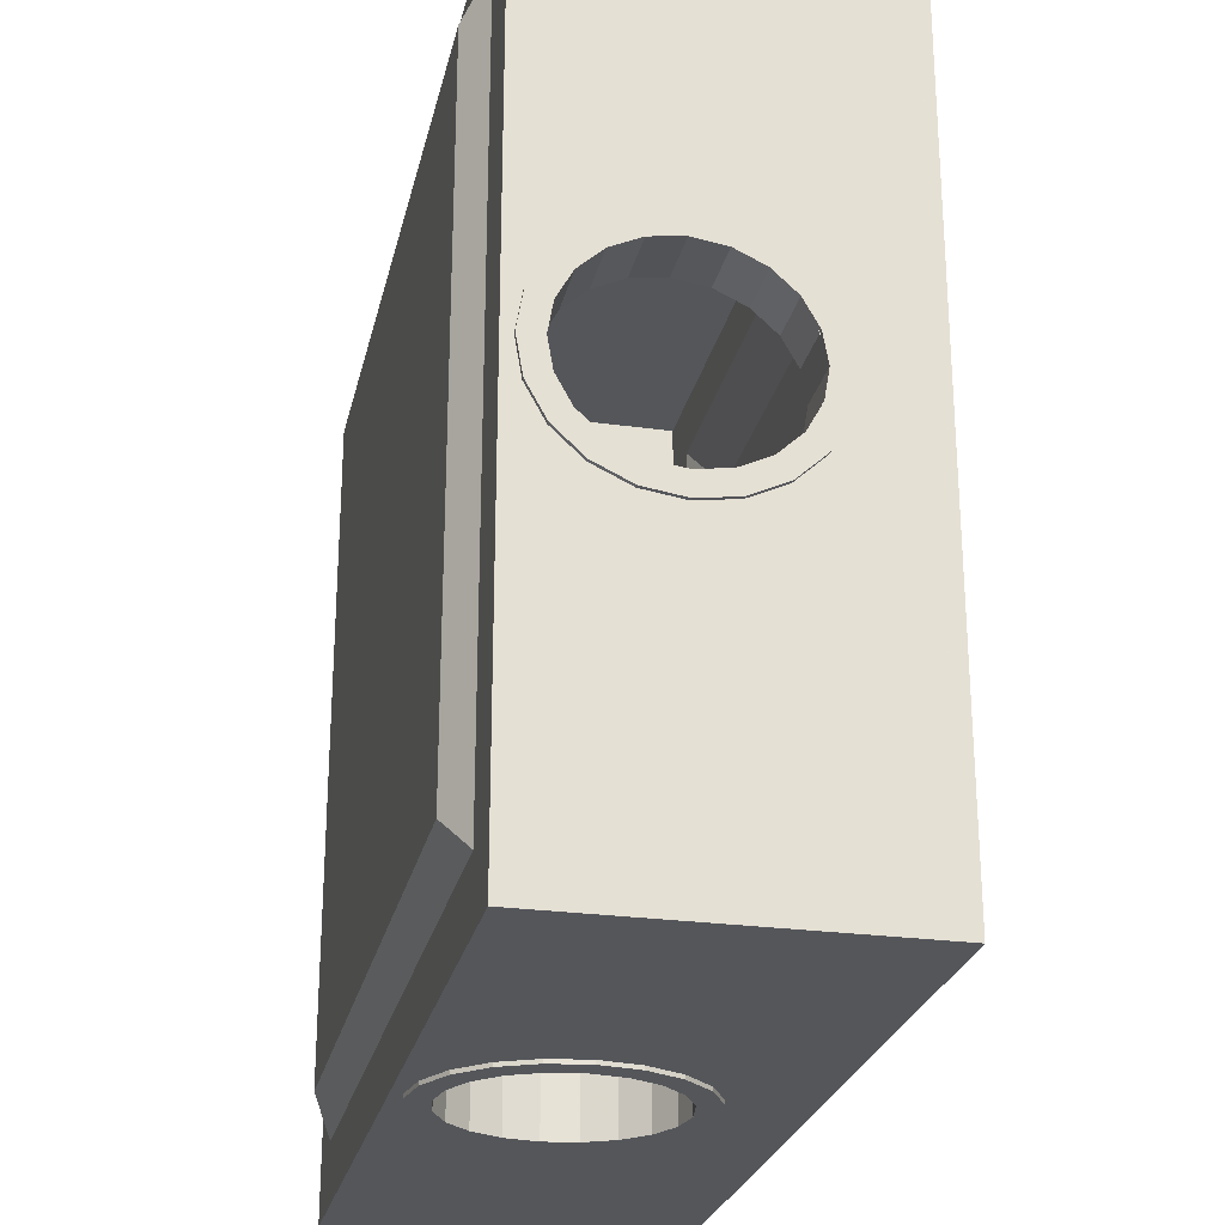
<metadata>
{"format":"obj","ext":"obj","renderer":"f3d","projection":"perspective","resolution":1024,"background":"white","views":[{"elev":-25.7,"azim":77.6,"up":"+Z"}]}
</metadata>
<code>
v 6.187 3.075 -0.4249
v 6.187 2.865 -0.8083
v 6.187 2.537 -1.113
v 6.187 2.123 -1.308
v 6.187 1.665 -1.375
v 6.187 1.207 -1.308
v 6.187 0.7933 -1.113
v 6.187 0.4652 -0.8083
v 6.187 0.2545 -0.4249
v 6.187 0.1819 0
v 6.187 0.2545 0.4249
v 6.187 0.4652 0.8083
v 6.187 0.7933 1.113
v 6.187 1.207 1.308
v 6.187 1.665 1.375
v 6.187 2.123 1.308
v 6.187 2.537 1.113
v 6.187 2.865 0.8083
v 6.187 3.075 0.4249
v 6.187 3.148 0
v -6.187 3.075 -0.4249
v -6.187 2.865 -0.8083
v -6.187 2.537 -1.113
v -6.187 2.123 -1.308
v -6.187 1.665 -1.375
v -6.187 1.207 -1.308
v -6.187 0.7933 -1.113
v -6.187 0.4652 -0.8083
v -6.187 0.2545 -0.4249
v -6.187 0.1819 0
v -6.187 0.2545 0.4249
v -6.187 0.4652 0.8083
v -6.187 0.7933 1.113
v -6.187 1.207 1.308
v -6.187 1.665 1.375
v -6.187 2.123 1.308
v -6.187 2.537 1.113
v -6.187 2.865 0.8083
v -6.187 3.075 0.4249
v -6.187 3.148 0
v 6.187 3.259 -0.4891
v 6.187 3.019 -0.9283
v -6.187 3.019 -0.9283
v -6.187 3.259 -0.4891
v 6.187 2.646 -1.274
v -6.187 2.646 -1.274
v 6.187 2.18 -1.495
v -6.187 2.18 -1.495
v 6.187 1.665 -1.571
v -6.187 1.665 -1.571
v 6.187 1.15 -1.495
v -6.187 1.15 -1.495
v 6.187 0.6839 -1.274
v -6.187 0.6839 -1.274
v 6.187 0.3115 -0.9283
v -6.187 0.3115 -0.9283
v 6.187 0.07063 -0.4891
v -6.187 0.07063 -0.4891
v 6.187 -0.01275 0
v -6.187 -0.01275 0
v 6.187 0.07063 0.4891
v -6.187 0.07063 0.4891
v 6.187 0.3115 0.9283
v -6.187 0.3115 0.9283
v 6.187 0.6839 1.274
v -6.187 0.6839 1.274
v 6.187 1.15 1.495
v -6.187 1.15 1.495
v 6.187 1.665 1.571
v -6.187 1.665 1.571
v 6.187 2.18 1.495
v -6.187 2.18 1.495
v 6.187 2.646 1.274
v -6.187 2.646 1.274
v 6.187 3.019 0.9283
v -6.187 3.019 0.9283
v 6.187 3.259 0.4891
v -6.187 3.259 0.4891
v 6.187 3.343 0
v -6.187 3.343 0
v -5.565 2.646 -1.274
v -5.565 3.019 -0.9283
v -5.565 3.259 -0.4891
v -5.565 3.343 0
v -5.565 3.259 0.4891
v -5.565 3.019 0.9283
v -5.565 2.646 1.274
v -5.565 2.18 1.495
v -5.565 1.665 1.571
v -5.565 1.15 1.495
v -5.565 0.6839 1.274
v -5.565 0.3115 0.9283
v -5.565 0.07063 0.4891
v -5.565 -0.01275 0
v -5.565 0.07063 -0.4891
v -5.565 0.3115 -0.9283
v -5.565 0.6839 -1.274
v -5.565 1.15 -1.495
v -5.565 1.665 -1.571
v -5.565 2.18 -1.495
v 5.496 2.646 -1.274
v 5.496 3.019 -0.9283
v 5.496 3.259 -0.4891
v 5.496 3.343 0
v 5.496 3.259 0.4891
v 5.496 3.019 0.9283
v 5.496 2.646 1.274
v 5.496 2.18 1.495
v 5.496 1.665 1.571
v 5.496 1.15 1.495
v 5.496 0.6839 1.274
v 5.496 0.3115 0.9283
v 5.496 0.07063 0.4891
v 5.496 -0.01275 0
v 5.496 0.07063 -0.4891
v 5.496 0.3115 -0.9283
v 5.496 0.6839 -1.274
v 5.496 1.15 -1.495
v 5.496 1.665 -1.571
v 5.496 2.18 -1.495
v 6.187 3.384 -0.5325
v 6.187 3.123 -1.009
v 5.496 3.123 -1.009
v 5.496 3.384 -0.5325
v 6.187 2.72 -1.383
v 5.496 2.72 -1.383
v 6.187 2.218 -1.621
v 5.496 2.218 -1.621
v 6.187 1.665 -1.703
v 5.496 1.665 -1.703
v 6.187 1.112 -1.621
v 5.496 1.112 -1.621
v 6.187 0.6099 -1.383
v 5.496 0.6099 -1.383
v 6.187 0.2075 -1.009
v 5.496 0.2075 -1.009
v 6.187 -0.05375 -0.5325
v 5.496 -0.05375 -0.5325
v 6.187 -0.1444 0
v 5.496 -0.1444 0
v 6.187 -0.05375 0.5325
v 5.496 -0.05375 0.5325
v 6.187 0.2075 1.009
v 5.496 0.2075 1.009
v 6.187 0.6099 1.383
v 5.496 0.6099 1.383
v 6.187 1.112 1.621
v 5.496 1.112 1.621
v 6.187 1.665 1.703
v 5.496 1.665 1.703
v 6.187 2.218 1.621
v 5.496 2.218 1.621
v 6.187 2.72 1.383
v 5.496 2.72 1.383
v 6.187 3.123 1.009
v 5.496 3.123 1.009
v 6.187 3.384 0.5325
v 5.496 3.384 0.5325
v 6.187 3.474 0
v 5.496 3.474 0
v -5.565 2.72 -1.383
v -5.565 3.123 -1.009
v -6.187 2.72 -1.383
v -6.187 3.123 -1.009
v -5.565 3.384 -0.5325
v -6.187 3.384 -0.5325
v -5.565 3.474 0
v -6.187 3.474 0
v -5.565 3.384 0.5325
v -6.187 3.384 0.5325
v -5.565 3.123 1.009
v -6.187 3.123 1.009
v -5.565 2.72 1.383
v -6.187 2.72 1.383
v -5.565 2.218 1.621
v -6.187 2.218 1.621
v -5.565 1.665 1.703
v -6.187 1.665 1.703
v -5.565 1.112 1.621
v -6.187 1.112 1.621
v -5.565 0.6099 1.383
v -6.187 0.6099 1.383
v -5.565 0.2075 1.009
v -6.187 0.2075 1.009
v -5.565 -0.05375 0.5325
v -6.187 -0.05375 0.5325
v -5.565 -0.1444 0
v -6.187 -0.1444 0
v -5.565 -0.05375 -0.5325
v -6.187 -0.05375 -0.5325
v -5.565 0.2075 -1.009
v -6.187 0.2075 -1.009
v -5.565 0.6099 -1.383
v -6.187 0.6099 -1.383
v -5.565 1.112 -1.621
v -6.187 1.112 -1.621
v -5.565 1.665 -1.703
v -6.187 1.665 -1.703
v -5.565 2.218 -1.621
v -6.187 2.218 -1.621
v 5.365 2.865 0.8083
v 5.365 2.537 1.113
v 5.365 2.123 1.308
v 5.365 1.665 1.375
v 5.365 1.207 1.308
v 5.365 0.7933 1.113
v 5.365 0.4652 0.8083
v 5.365 0.2545 0.4249
v 5.365 0.1819 0
v 5.365 0.2545 -0.4249
v 5.365 0.4652 -0.8083
v 5.365 0.7933 -1.113
v 5.365 1.207 -1.308
v 5.365 1.665 -1.375
v 5.365 2.123 -1.308
v 5.365 2.537 -1.113
v 5.365 2.865 -0.8083
v 5.365 3.075 -0.4249
v 5.365 3.148 0
v 5.365 3.075 0.4249
v -5.485 2.537 1.113
v -5.485 2.123 1.308
v -5.485 1.665 1.375
v -5.485 1.207 1.308
v -5.485 0.7933 1.113
v -5.485 0.4652 0.8083
v -5.485 0.2545 0.4249
v -5.485 0.1819 0
v -5.485 0.2545 -0.4249
v -5.485 0.4652 -0.8083
v -5.485 0.7933 -1.113
v -5.485 1.207 -1.308
v -5.485 1.665 -1.375
v -5.485 2.123 -1.308
v -5.485 2.537 -1.113
v -5.485 2.865 -0.8083
v -5.485 3.075 -0.4249
v -5.485 3.148 0
v -5.485 3.075 0.4249
v -5.485 2.865 0.8083
v -0.4249 3.075 -6.187
v -0.8083 2.865 -6.187
v -1.113 2.537 -6.187
v -1.308 2.123 -6.187
v -1.375 1.665 -6.187
v -1.308 1.207 -6.187
v -1.113 0.7933 -6.187
v -0.8083 0.4652 -6.187
v -0.4249 0.2545 -6.187
v 0 0.1819 -6.187
v 0.4249 0.2545 -6.187
v 0.8083 0.4652 -6.187
v 1.113 0.7933 -6.187
v 1.308 1.207 -6.187
v 1.375 1.665 -6.187
v 1.308 2.123 -6.187
v 1.113 2.537 -6.187
v 0.8083 2.865 -6.187
v 0.4249 3.075 -6.187
v 0 3.148 -6.187
v -0.4249 3.075 6.187
v -0.8083 2.865 6.187
v -1.113 2.537 6.187
v -1.308 2.123 6.187
v -1.375 1.665 6.187
v -1.308 1.207 6.187
v -1.113 0.7933 6.187
v -0.8083 0.4652 6.187
v -0.4249 0.2545 6.187
v -0 0.1819 6.187
v 0.4249 0.2545 6.187
v 0.8083 0.4652 6.187
v 1.113 0.7933 6.187
v 1.308 1.207 6.187
v 1.375 1.665 6.187
v 1.308 2.123 6.187
v 1.113 2.537 6.187
v 0.8083 2.865 6.187
v 0.4249 3.075 6.187
v -0 3.148 6.187
v -0.4891 3.259 -6.187
v -0.9283 3.019 -6.187
v -0.9283 3.019 6.187
v -0.4891 3.259 6.187
v -1.274 2.646 -6.187
v -1.274 2.646 6.187
v -1.495 2.18 -6.187
v -1.495 2.18 6.187
v -1.571 1.665 -6.187
v -1.571 1.665 6.187
v -1.495 1.15 -6.187
v -1.495 1.15 6.187
v -1.274 0.6839 -6.187
v -1.274 0.6839 6.187
v -0.9283 0.3115 -6.187
v -0.9283 0.3115 6.187
v -0.4891 0.07063 -6.187
v -0.4891 0.07063 6.187
v 0 -0.01275 -6.187
v -0 -0.01275 6.187
v 0.4891 0.07063 -6.187
v 0.4891 0.07063 6.187
v 0.9283 0.3115 -6.187
v 0.9283 0.3115 6.187
v 1.274 0.6839 -6.187
v 1.274 0.6839 6.187
v 1.495 1.15 -6.187
v 1.495 1.15 6.187
v 1.571 1.665 -6.187
v 1.571 1.665 6.187
v 1.495 2.18 -6.187
v 1.495 2.18 6.187
v 1.274 2.646 -6.187
v 1.274 2.646 6.187
v 0.9283 3.019 -6.187
v 0.9283 3.019 6.187
v 0.4891 3.259 -6.187
v 0.4891 3.259 6.187
v 0 3.343 -6.187
v -0 3.343 6.187
v -1.274 2.646 5.565
v -0.9283 3.019 5.565
v -0.4891 3.259 5.565
v -0 3.343 5.565
v 0.4891 3.259 5.565
v 0.9283 3.019 5.565
v 1.274 2.646 5.565
v 1.495 2.18 5.565
v 1.571 1.665 5.565
v 1.495 1.15 5.565
v 1.274 0.6839 5.565
v 0.9283 0.3115 5.565
v 0.4891 0.07063 5.565
v -0 -0.01275 5.565
v -0.4891 0.07063 5.565
v -0.9283 0.3115 5.565
v -1.274 0.6839 5.565
v -1.495 1.15 5.565
v -1.571 1.665 5.565
v -1.495 2.18 5.565
v -1.274 2.646 -5.496
v -0.9283 3.019 -5.496
v -0.4891 3.259 -5.496
v 0 3.343 -5.496
v 0.4891 3.259 -5.496
v 0.9283 3.019 -5.496
v 1.274 2.646 -5.496
v 1.495 2.18 -5.496
v 1.571 1.665 -5.496
v 1.495 1.15 -5.496
v 1.274 0.6839 -5.496
v 0.9283 0.3115 -5.496
v 0.4891 0.07063 -5.496
v 0 -0.01275 -5.496
v -0.4891 0.07063 -5.496
v -0.9283 0.3115 -5.496
v -1.274 0.6839 -5.496
v -1.495 1.15 -5.496
v -1.571 1.665 -5.496
v -1.495 2.18 -5.496
v -0.5325 3.384 -6.187
v -1.009 3.123 -6.187
v -1.009 3.123 -5.496
v -0.5325 3.384 -5.496
v -1.383 2.72 -6.187
v -1.383 2.72 -5.496
v -1.621 2.218 -6.187
v -1.621 2.218 -5.496
v -1.703 1.665 -6.187
v -1.703 1.665 -5.496
v -1.621 1.112 -6.187
v -1.621 1.112 -5.496
v -1.383 0.6099 -6.187
v -1.383 0.6099 -5.496
v -1.009 0.2075 -6.187
v -1.009 0.2075 -5.496
v -0.5325 -0.05375 -6.187
v -0.5325 -0.05375 -5.496
v 0 -0.1444 -6.187
v 0 -0.1444 -5.496
v 0.5325 -0.05375 -6.187
v 0.5325 -0.05375 -5.496
v 1.009 0.2075 -6.187
v 1.009 0.2075 -5.496
v 1.383 0.6099 -6.187
v 1.383 0.6099 -5.496
v 1.621 1.112 -6.187
v 1.621 1.112 -5.496
v 1.703 1.665 -6.187
v 1.703 1.665 -5.496
v 1.621 2.218 -6.187
v 1.621 2.218 -5.496
v 1.383 2.72 -6.187
v 1.383 2.72 -5.496
v 1.009 3.123 -6.187
v 1.009 3.123 -5.496
v 0.5325 3.384 -6.187
v 0.5325 3.384 -5.496
v 0 3.474 -6.187
v 0 3.474 -5.496
v -1.383 2.72 5.565
v -1.009 3.123 5.565
v -1.383 2.72 6.187
v -1.009 3.123 6.187
v -0.5325 3.384 5.565
v -0.5325 3.384 6.187
v 0 3.474 5.565
v 0 3.474 6.187
v 0.5325 3.384 5.565
v 0.5325 3.384 6.187
v 1.009 3.123 5.565
v 1.009 3.123 6.187
v 1.383 2.72 5.565
v 1.383 2.72 6.187
v 1.621 2.218 5.565
v 1.621 2.218 6.187
v 1.703 1.665 5.565
v 1.703 1.665 6.187
v 1.621 1.112 5.565
v 1.621 1.112 6.187
v 1.383 0.6099 5.565
v 1.383 0.6099 6.187
v 1.009 0.2075 5.565
v 1.009 0.2075 6.187
v 0.5325 -0.05375 5.565
v 0.5325 -0.05375 6.187
v -0 -0.1444 5.565
v -0 -0.1444 6.187
v -0.5325 -0.05375 5.565
v -0.5325 -0.05375 6.187
v -1.009 0.2075 5.565
v -1.009 0.2075 6.187
v -1.383 0.6099 5.565
v -1.383 0.6099 6.187
v -1.621 1.112 5.565
v -1.621 1.112 6.187
v -1.703 1.665 5.565
v -1.703 1.665 6.187
v -1.621 2.218 5.565
v -1.621 2.218 6.187
v 0.8083 2.865 -5.365
v 1.113 2.537 -5.365
v 1.308 2.123 -5.365
v 1.375 1.665 -5.365
v 1.308 1.207 -5.365
v 1.113 0.7933 -5.365
v 0.8083 0.4652 -5.365
v 0.4249 0.2545 -5.365
v 0 0.1819 -5.365
v -0.4249 0.2545 -5.365
v -0.8083 0.4652 -5.365
v -1.113 0.7933 -5.365
v -1.308 1.207 -5.365
v -1.375 1.665 -5.365
v -1.308 2.123 -5.365
v -1.113 2.537 -5.365
v -0.8083 2.865 -5.365
v -0.4249 3.075 -5.365
v 0 3.148 -5.365
v 0.4249 3.075 -5.365
v 1.113 2.537 5.485
v 1.308 2.123 5.485
v 1.375 1.665 5.485
v 1.308 1.207 5.485
v 1.113 0.7933 5.485
v 0.8083 0.4652 5.485
v 0.4249 0.2545 5.485
v -0 0.1819 5.485
v -0.4249 0.2545 5.485
v -0.8083 0.4652 5.485
v -1.113 0.7933 5.485
v -1.308 1.207 5.485
v -1.375 1.665 5.485
v -1.308 2.123 5.485
v -1.113 2.537 5.485
v -0.8083 2.865 5.485
v -0.4249 3.075 5.485
v -0 3.148 5.485
v 0.4249 3.075 5.485
v 0.8083 2.865 5.485
v -6.131 -0.2972 6.131
v 6.131 -0.2972 6.131
v -6.131 4.491 6.131
v 6.131 4.491 6.131
v -6.131 4.491 -6.131
v 6.131 4.491 -6.131
v -6.131 -0.2972 -6.131
v 6.131 -0.2972 -6.131
v -5.302 4.491 5.302
v 5.302 4.491 5.302
v 5.302 4.491 -5.302
v -5.302 4.491 -5.302
v -4.283 4.787 4.283
v 4.283 4.787 4.283
v 4.283 4.787 -4.283
v -4.283 4.787 -4.283
v -2.049 5.027 2.049
v 2.049 5.027 2.049
v 2.049 5.027 -2.049
v -2.049 5.027 -2.049
v -5.247 -0.2972 -5.247
v 5.247 -0.2972 -5.247
v 5.247 -0.2972 5.247
v -5.247 -0.2972 5.247
v -4.759 -0.5867 -4.759
v 4.759 -0.5867 -4.759
v 4.759 -0.5867 4.759
v -4.759 -0.5867 4.759
v 6.131 4.491 0.001826
v 6.131 -0.2972 0.001826
v 5.247 -0.2972 0.001563
v 4.759 -0.5867 0.001418
v -4.759 -0.5867 0.001418
v -5.247 -0.2972 0.001563
v -6.131 -0.2972 0.001826
v -6.131 4.491 0.001826
v -5.302 4.491 0.00158
v -4.283 4.787 0.001276
v -2.049 5.027 0.000611
v 2.049 5.027 0.000611
v 4.283 4.787 0.001276
v 5.302 4.491 0.00158
v 6.131 1.645 -6.131
v -6.131 1.645 -6.131
v -6.131 1.645 6.131
v 6.131 1.645 6.131
v 6.131 3.192 0.001826
v 6.131 2.889 -1.047
v 6.131 1.645 -1.511
v 6.131 0.6976 -1.25
v 6.131 0.02993 0.001826
v 6.131 0.6482 1.163
v 6.131 1.645 1.512
v 6.131 2.833 1.196
v -0.000918 4.491 6.131
v -0.000918 -0.2972 6.131
v -0.000785 -0.2972 5.247
v -0.000712 -0.5867 4.759
v -0.000712 -0.5867 0.001418
v -0.000712 -0.5867 -4.759
v -0.000785 -0.2972 -5.247
v -0.000918 -0.2972 -6.131
v -0.000918 4.491 -6.131
v -0.000794 4.491 -5.302
v -0.000641 4.787 -4.283
v -0.000307 5.027 -2.049
v -0.000307 5.027 0.000611
v -0.000307 5.027 2.049
v -0.000641 4.787 4.283
v -0.000794 4.491 5.302
v -0.000918 3.355 6.131
v 1.291 2.669 6.131
v 1.636 1.645 6.131
v 1.097 0.3867 6.131
v -0.000918 -0.03657 6.131
v -1.098 0.5535 6.131
v -1.575 1.645 6.131
v -1.21 2.764 6.131
v -0.000918 3.318 -6.131
v -1.216 2.743 -6.131
v -1.638 1.645 -6.131
v -1.08 0.5723 -6.131
v -0.000918 -0.03349 -6.131
v 1.103 0.4148 -6.131
v 1.616 1.645 -6.131
v 1.329 2.674 -6.131
v -6.131 3.305 0.001826
v -6.131 2.733 1.129
v -6.131 1.645 1.588
v -6.131 0.5288 1.114
v -6.131 -0.02763 0.001826
v -6.131 0.517 -1.081
v -6.131 1.645 -1.542
v -6.131 2.768 -1.178
f 121 122 123 124
f 122 125 126 123
f 125 127 128 126
f 127 129 130 128
f 129 131 132 130
f 131 133 134 132
f 133 135 136 134
f 135 137 138 136
f 137 139 140 138
f 139 141 142 140
f 141 143 144 142
f 143 145 146 144
f 145 147 148 146
f 147 149 150 148
f 149 151 152 150
f 151 153 154 152
f 153 155 156 154
f 155 157 158 156
f 157 159 160 158
f 159 121 124 160
f 237 21 22 236
f 236 22 23 235
f 235 23 24 234
f 234 24 25 233
f 233 25 26 232
f 232 26 27 231
f 231 27 28 230
f 230 28 29 229
f 229 29 30 228
f 228 30 31 227
f 227 31 32 226
f 226 32 33 225
f 225 33 34 224
f 224 34 35 223
f 223 35 36 222
f 222 36 37 221
f 240 221 37 38
f 239 240 38 39
f 239 39 40 238
f 238 40 21 237
f 1 2 42 41
f 22 21 44 43
f 2 3 45 42
f 23 22 43 46
f 3 4 47 45
f 24 23 46 48
f 4 5 49 47
f 25 24 48 50
f 5 6 51 49
f 26 25 50 52
f 6 7 53 51
f 27 26 52 54
f 7 8 55 53
f 28 27 54 56
f 8 9 57 55
f 29 28 56 58
f 9 10 59 57
f 30 29 58 60
f 10 11 61 59
f 31 30 60 62
f 11 12 63 61
f 32 31 62 64
f 12 13 65 63
f 33 32 64 66
f 13 14 67 65
f 34 33 66 68
f 14 15 69 67
f 35 34 68 70
f 15 16 71 69
f 36 35 70 72
f 16 17 73 71
f 37 36 72 74
f 17 18 75 73
f 38 37 74 76
f 18 19 77 75
f 39 38 76 78
f 19 20 79 77
f 40 39 78 80
f 20 1 41 79
f 21 40 80 44
f 162 161 163 164
f 165 162 164 166
f 167 165 166 168
f 169 167 168 170
f 171 169 170 172
f 173 171 172 174
f 175 173 174 176
f 177 175 176 178
f 179 177 178 180
f 181 179 180 182
f 183 181 182 184
f 185 183 184 186
f 187 185 186 188
f 189 187 188 190
f 191 189 190 192
f 193 191 192 194
f 195 193 194 196
f 197 195 196 198
f 199 197 198 200
f 161 199 200 163
f 41 42 122 121
f 102 103 124 123
f 42 45 125 122
f 101 102 123 126
f 45 47 127 125
f 120 101 126 128
f 47 49 129 127
f 119 120 128 130
f 49 51 131 129
f 118 119 130 132
f 51 53 133 131
f 117 118 132 134
f 53 55 135 133
f 116 117 134 136
f 55 57 137 135
f 115 116 136 138
f 57 59 139 137
f 114 115 138 140
f 59 61 141 139
f 113 114 140 142
f 61 63 143 141
f 112 113 142 144
f 63 65 145 143
f 111 112 144 146
f 65 67 147 145
f 110 111 146 148
f 67 69 149 147
f 109 110 148 150
f 69 71 151 149
f 108 109 150 152
f 71 73 153 151
f 107 108 152 154
f 73 75 155 153
f 106 107 154 156
f 75 77 157 155
f 105 106 156 158
f 77 79 159 157
f 104 105 158 160
f 79 41 121 159
f 103 104 160 124
f 82 81 161 162
f 46 43 164 163
f 83 82 162 165
f 43 44 166 164
f 84 83 165 167
f 44 80 168 166
f 85 84 167 169
f 80 78 170 168
f 86 85 169 171
f 78 76 172 170
f 87 86 171 173
f 76 74 174 172
f 88 87 173 175
f 74 72 176 174
f 89 88 175 177
f 72 70 178 176
f 90 89 177 179
f 70 68 180 178
f 91 90 179 181
f 68 66 182 180
f 92 91 181 183
f 66 64 184 182
f 93 92 183 185
f 64 62 186 184
f 94 93 185 187
f 62 60 188 186
f 95 94 187 189
f 60 58 190 188
f 96 95 189 191
f 58 56 192 190
f 97 96 191 193
f 56 54 194 192
f 98 97 193 195
f 54 52 196 194
f 99 98 195 197
f 52 50 198 196
f 100 99 197 199
f 50 48 200 198
f 81 100 199 161
f 48 46 163 200
f 17 202 201 18
f 16 203 202 17
f 15 204 203 16
f 14 205 204 15
f 13 206 205 14
f 12 207 206 13
f 11 208 207 12
f 10 209 208 11
f 9 210 209 10
f 8 211 210 9
f 7 212 211 8
f 6 213 212 7
f 5 214 213 6
f 4 215 214 5
f 3 216 215 4
f 2 217 216 3
f 1 218 217 2
f 20 219 218 1
f 19 220 219 20
f 18 201 220 19
f 361 362 363 364
f 362 365 366 363
f 365 367 368 366
f 367 369 370 368
f 369 371 372 370
f 371 373 374 372
f 373 375 376 374
f 375 377 378 376
f 377 379 380 378
f 379 381 382 380
f 381 383 384 382
f 383 385 386 384
f 385 387 388 386
f 387 389 390 388
f 389 391 392 390
f 391 393 394 392
f 393 395 396 394
f 395 397 398 396
f 397 399 400 398
f 399 361 364 400
f 477 261 262 476
f 476 262 263 475
f 475 263 264 474
f 474 264 265 473
f 473 265 266 472
f 472 266 267 471
f 471 267 268 470
f 470 268 269 469
f 469 269 270 468
f 468 270 271 467
f 467 271 272 466
f 466 272 273 465
f 465 273 274 464
f 464 274 275 463
f 463 275 276 462
f 462 276 277 461
f 480 461 277 278
f 479 480 278 279
f 479 279 280 478
f 478 280 261 477
f 241 242 282 281
f 262 261 284 283
f 242 243 285 282
f 263 262 283 286
f 243 244 287 285
f 264 263 286 288
f 244 245 289 287
f 265 264 288 290
f 245 246 291 289
f 266 265 290 292
f 246 247 293 291
f 267 266 292 294
f 247 248 295 293
f 268 267 294 296
f 248 249 297 295
f 269 268 296 298
f 249 250 299 297
f 270 269 298 300
f 250 251 301 299
f 271 270 300 302
f 251 252 303 301
f 272 271 302 304
f 252 253 305 303
f 273 272 304 306
f 253 254 307 305
f 274 273 306 308
f 254 255 309 307
f 275 274 308 310
f 255 256 311 309
f 276 275 310 312
f 256 257 313 311
f 277 276 312 314
f 257 258 315 313
f 278 277 314 316
f 258 259 317 315
f 279 278 316 318
f 259 260 319 317
f 280 279 318 320
f 260 241 281 319
f 261 280 320 284
f 402 401 403 404
f 405 402 404 406
f 407 405 406 408
f 409 407 408 410
f 411 409 410 412
f 413 411 412 414
f 415 413 414 416
f 417 415 416 418
f 419 417 418 420
f 421 419 420 422
f 423 421 422 424
f 425 423 424 426
f 427 425 426 428
f 429 427 428 430
f 431 429 430 432
f 433 431 432 434
f 435 433 434 436
f 437 435 436 438
f 439 437 438 440
f 401 439 440 403
f 281 282 362 361
f 342 343 364 363
f 282 285 365 362
f 341 342 363 366
f 285 287 367 365
f 360 341 366 368
f 287 289 369 367
f 359 360 368 370
f 289 291 371 369
f 358 359 370 372
f 291 293 373 371
f 357 358 372 374
f 293 295 375 373
f 356 357 374 376
f 295 297 377 375
f 355 356 376 378
f 297 299 379 377
f 354 355 378 380
f 299 301 381 379
f 353 354 380 382
f 301 303 383 381
f 352 353 382 384
f 303 305 385 383
f 351 352 384 386
f 305 307 387 385
f 350 351 386 388
f 307 309 389 387
f 349 350 388 390
f 309 311 391 389
f 348 349 390 392
f 311 313 393 391
f 347 348 392 394
f 313 315 395 393
f 346 347 394 396
f 315 317 397 395
f 345 346 396 398
f 317 319 399 397
f 344 345 398 400
f 319 281 361 399
f 343 344 400 364
f 322 321 401 402
f 286 283 404 403
f 323 322 402 405
f 283 284 406 404
f 324 323 405 407
f 284 320 408 406
f 325 324 407 409
f 320 318 410 408
f 326 325 409 411
f 318 316 412 410
f 327 326 411 413
f 316 314 414 412
f 328 327 413 415
f 314 312 416 414
f 329 328 415 417
f 312 310 418 416
f 330 329 417 419
f 310 308 420 418
f 331 330 419 421
f 308 306 422 420
f 332 331 421 423
f 306 304 424 422
f 333 332 423 425
f 304 302 426 424
f 334 333 425 427
f 302 300 428 426
f 335 334 427 429
f 300 298 430 428
f 336 335 429 431
f 298 296 432 430
f 337 336 431 433
f 296 294 434 432
f 338 337 433 435
f 294 292 436 434
f 339 338 435 437
f 292 290 438 436
f 340 339 437 439
f 290 288 440 438
f 321 340 439 401
f 288 286 403 440
f 257 442 441 258
f 256 443 442 257
f 255 444 443 256
f 254 445 444 255
f 253 446 445 254
f 252 447 446 253
f 251 448 447 252
f 250 449 448 251
f 249 450 449 250
f 248 451 450 249
f 247 452 451 248
f 246 453 452 247
f 245 454 453 246
f 244 455 454 245
f 243 456 455 244
f 242 457 456 243
f 241 458 457 242
f 260 459 458 241
f 259 460 459 260
f 258 441 460 259
f 551 552 484 535
f 547 520 499 546
f 565 566 486 523
f 540 506 512 539
f 527 528 486 509
f 524 573 574 485
f 550 535 484 490
f 522 509 486 491
f 486 543 544 491
f 485 516 517 492
f 550 490 494 549
f 522 491 495 521
f 491 544 545 495
f 492 517 518 496
f 549 494 498 548
f 521 495 499 520
f 495 545 546 499
f 496 518 519 500
f 542 488 502 541
f 488 510 511 502
f 482 536 537 503
f 515 487 501 514
f 541 502 506 540
f 502 511 512 506
f 503 537 538 507
f 514 501 505 513
f 526 533 534 484
f 511 510 482 503
f 512 511 503 507
f 539 512 507 538
f 504 514 513 508
f 481 515 514 504
f 516 567 568 483
f 517 516 483 489
f 518 517 489 493
f 519 518 493 497
f 548 498 520 547
f 494 521 520 498
f 490 522 521 494
f 484 509 522 490
f 529 530 488 523
f 563 564 488 542
f 487 515 571 572
f 525 569 570 481
f 553 554 482 526
f 482 510 531 532
f 484 534 527 509
f 482 532 533 526
f 528 529 523 486
f 510 488 530 531
f 525 557 558 483
f 481 536 555 556
f 537 536 481 504
f 538 537 504 508
f 513 539 538 508
f 505 540 539 513
f 501 541 540 505
f 487 542 541 501
f 524 561 562 487
f 485 543 559 560
f 544 543 485 492
f 545 544 492 496
f 546 545 496 500
f 519 547 546 500
f 497 548 547 519
f 493 549 548 497
f 489 550 549 493
f 483 535 550 489
f 483 558 551 535
f 481 556 557 525
f 536 482 554 555
f 552 553 526 484
f 564 565 523 488
f 543 486 566 559
f 485 560 561 524
f 487 562 563 542
f 485 574 567 516
f 487 572 573 524
f 481 570 571 515
f 483 568 569 525

</code>
